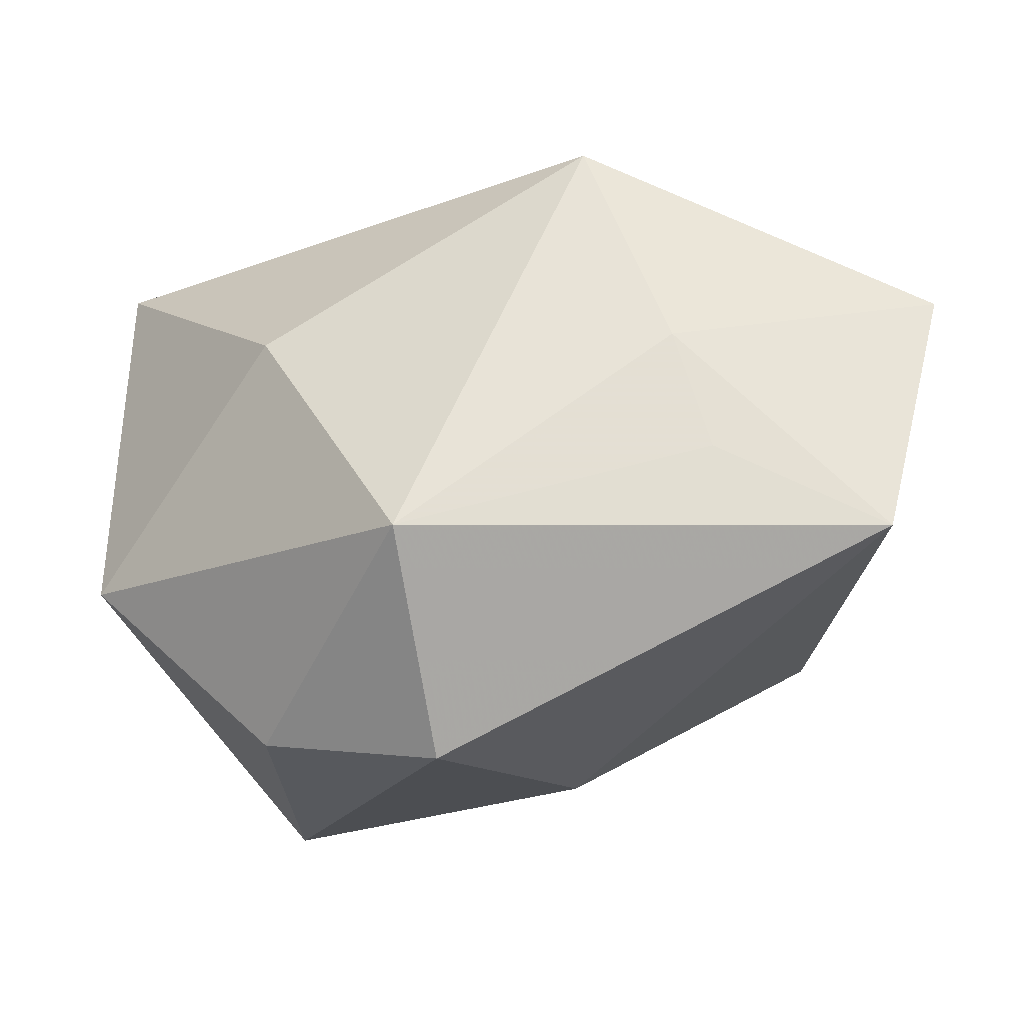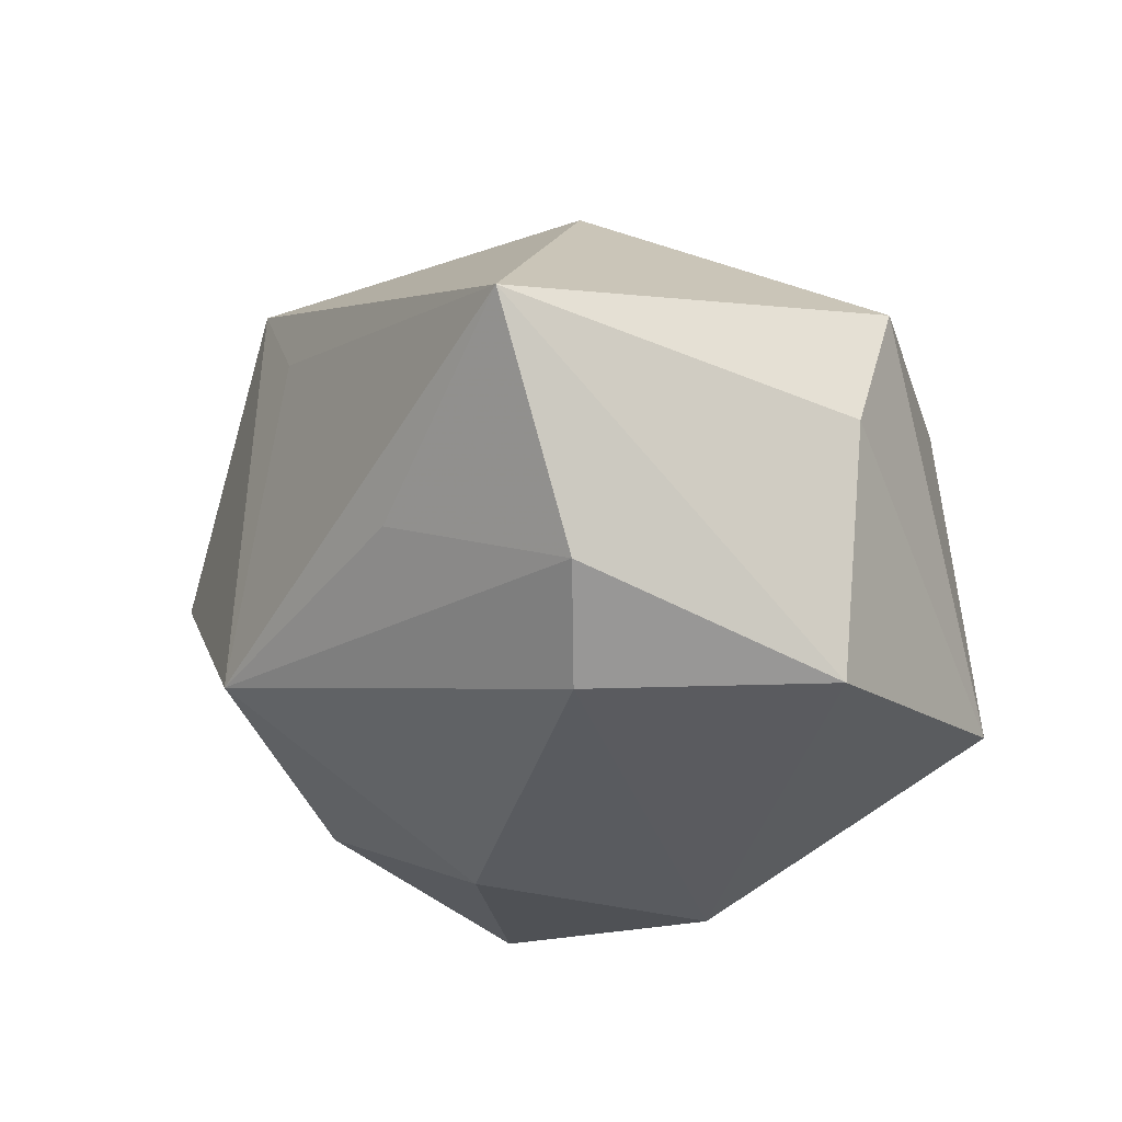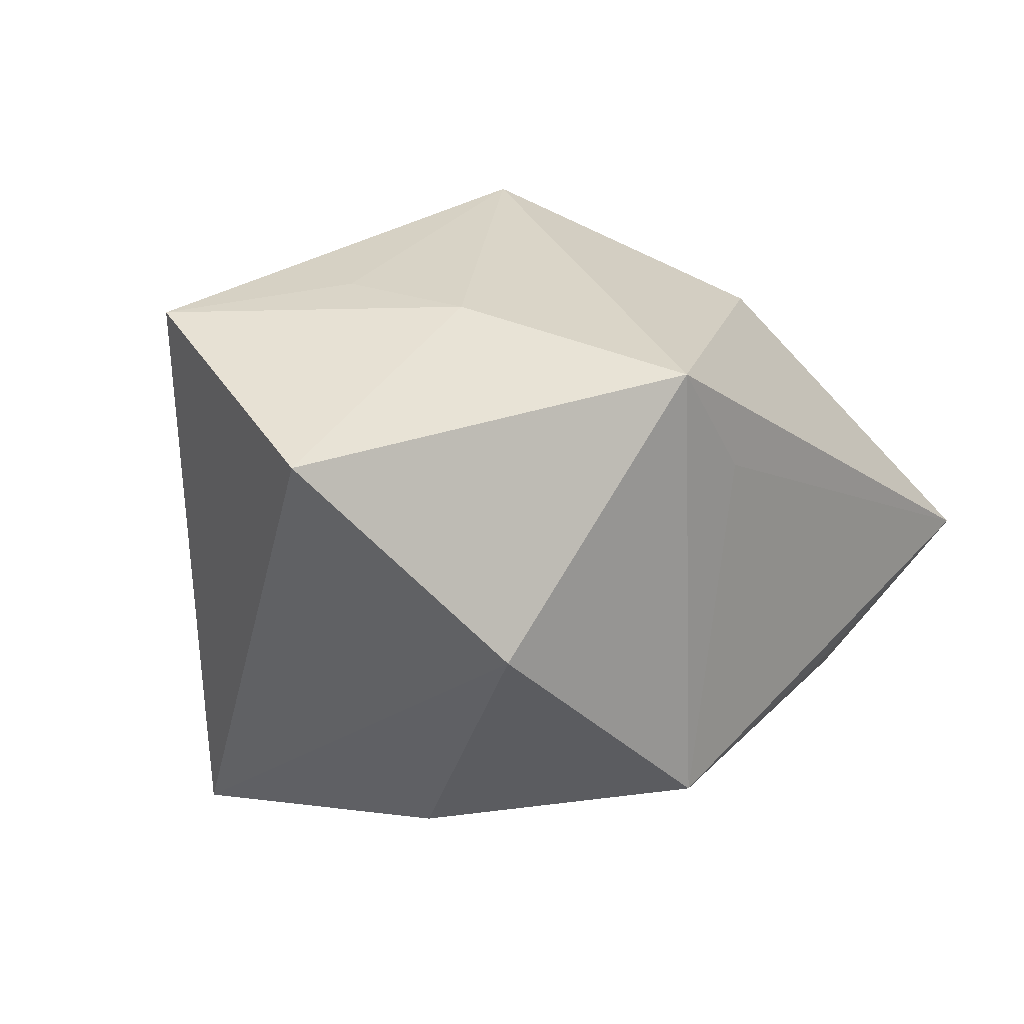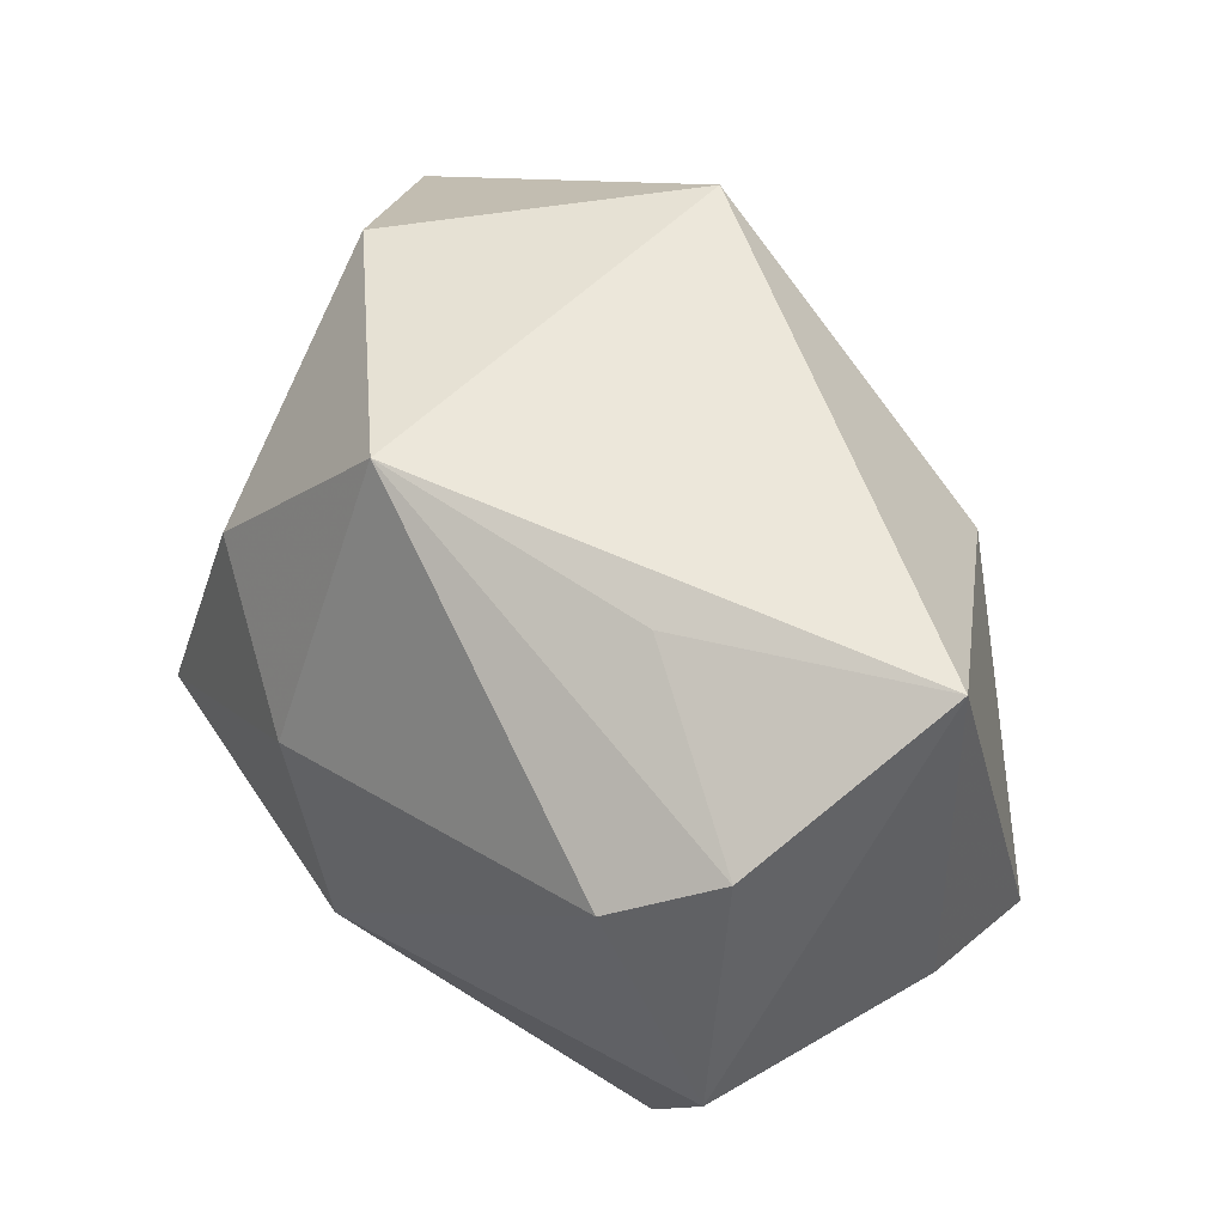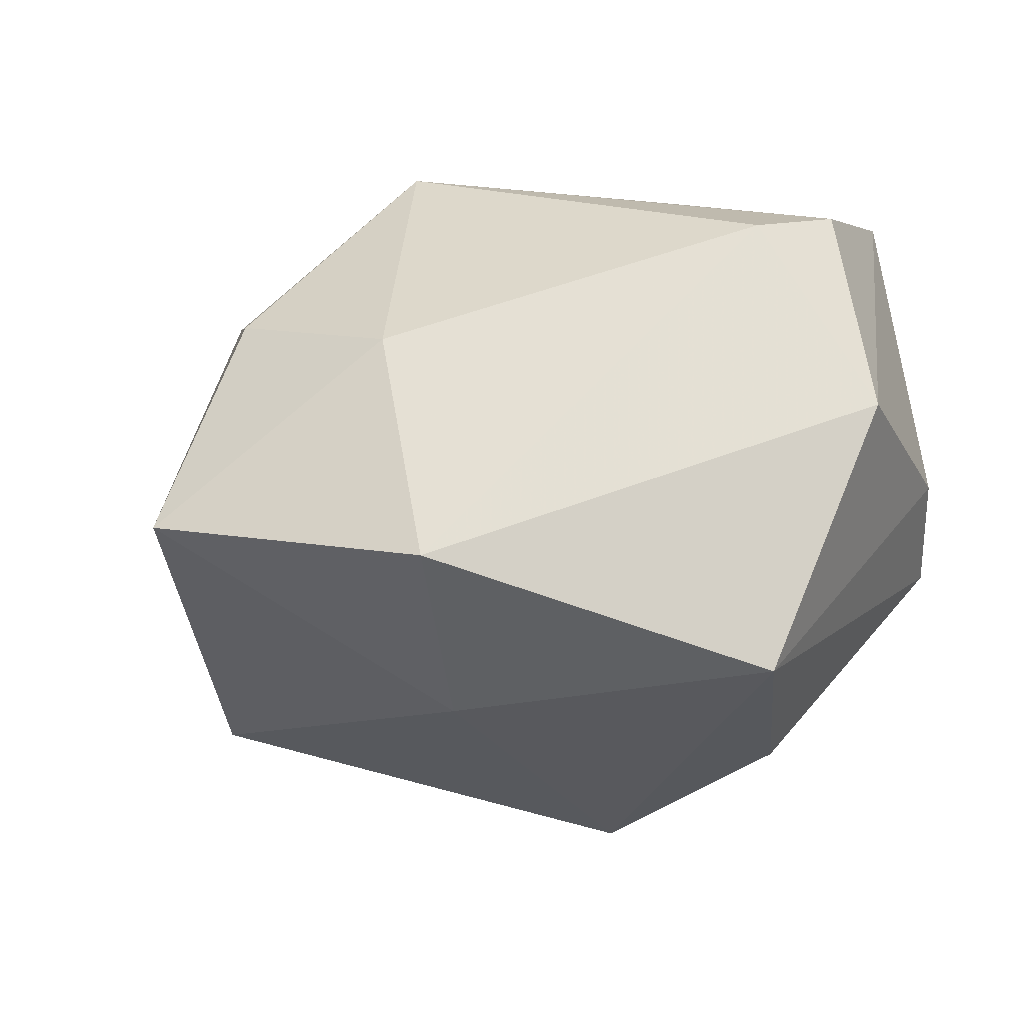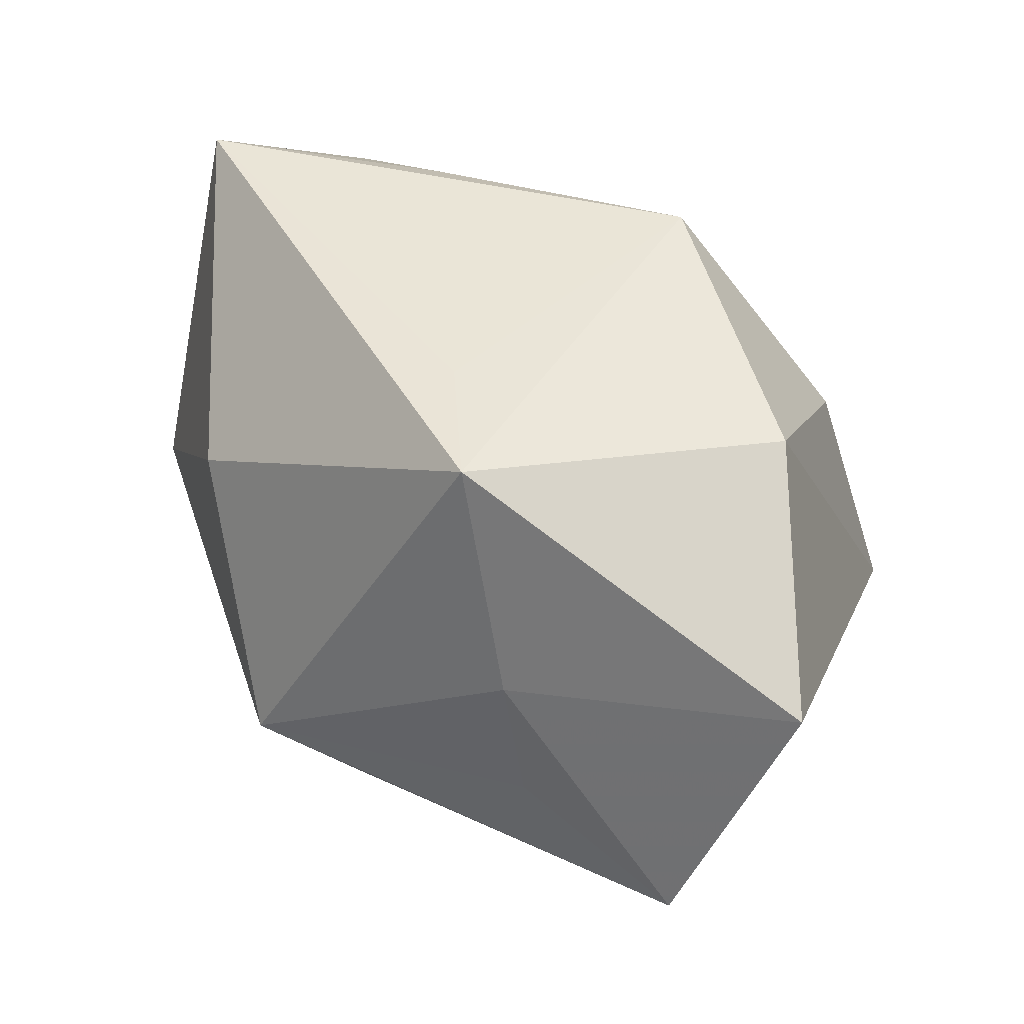
<metadata>
{"format":"obj","ext":"obj","renderer":"f3d","projection":"perspective","resolution":1024,"background":"white","views":[{"elev":70.8,"azim":175.6,"up":"+Y"},{"elev":-32.4,"azim":58.9,"up":"+Y"},{"elev":22.9,"azim":-50.1,"up":"+Y"},{"elev":52.2,"azim":41.7,"up":"+Z"},{"elev":-27.1,"azim":3.9,"up":"+Z"},{"elev":42.7,"azim":-149.1,"up":"+Z"}]}
</metadata>
<code>
v -0.008458 -0.03087 -0.0219
v -0.04709 0.02366 0.01088
v -0.007014 -0.01139 -0.02996
v -0.02137 0.03159 -0.00599
v -0.01125 -0.01796 0.0306
v -0.03806 0.03074 -0.01528
v 0.03331 -0.024 0.01928
v -0.03596 -0.02466 -0.01492
v -0.003744 0.01555 0.02967
v 0.04311 0.005861 -0.008513
v 0.02272 0.02301 0.0118
v 0.007906 0.02 -0.03253
v 0.02463 -0.02267 -0.0313
v -0.03448 0.003893 0.02571
v 0.03996 -0.004621 0.0306
v -0.02864 -0.02147 0.01006
v 0.01675 -0.01471 0.02851
v 0.03583 -0.02945 -0.006344
v -0.01866 0.03102 0.006444
v -0.01182 0.02719 0.02909
v 0.04306 -0.007356 -0.004209
v 0.02514 -0.03087 0.01417
v 0.02567 0.009648 -0.02742
v -0.01273 -0.03087 0.002247
v 0.01037 0.03396 -0.01261
f 6 8 2
f 8 14 2
f 14 20 2
f 18 22 1
f 5 20 14
f 5 17 15
f 15 18 21
f 21 10 15
f 25 12 6
f 25 10 23
f 23 12 25
f 3 1 8
f 3 8 6
f 6 12 3
f 15 17 7
f 7 18 15
f 7 22 18
f 7 5 22
f 17 5 7
f 22 5 24
f 8 1 24
f 24 1 22
f 15 20 9
f 9 5 15
f 20 5 9
f 20 25 19
f 6 2 19
f 19 2 20
f 11 25 20
f 11 20 15
f 10 25 11
f 15 10 11
f 13 12 23
f 13 3 12
f 1 3 13
f 23 10 13
f 18 1 13
f 13 21 18
f 10 21 13
f 8 24 16
f 16 24 5
f 16 14 8
f 16 5 14
f 4 25 6
f 6 19 4
f 4 19 25

</code>
